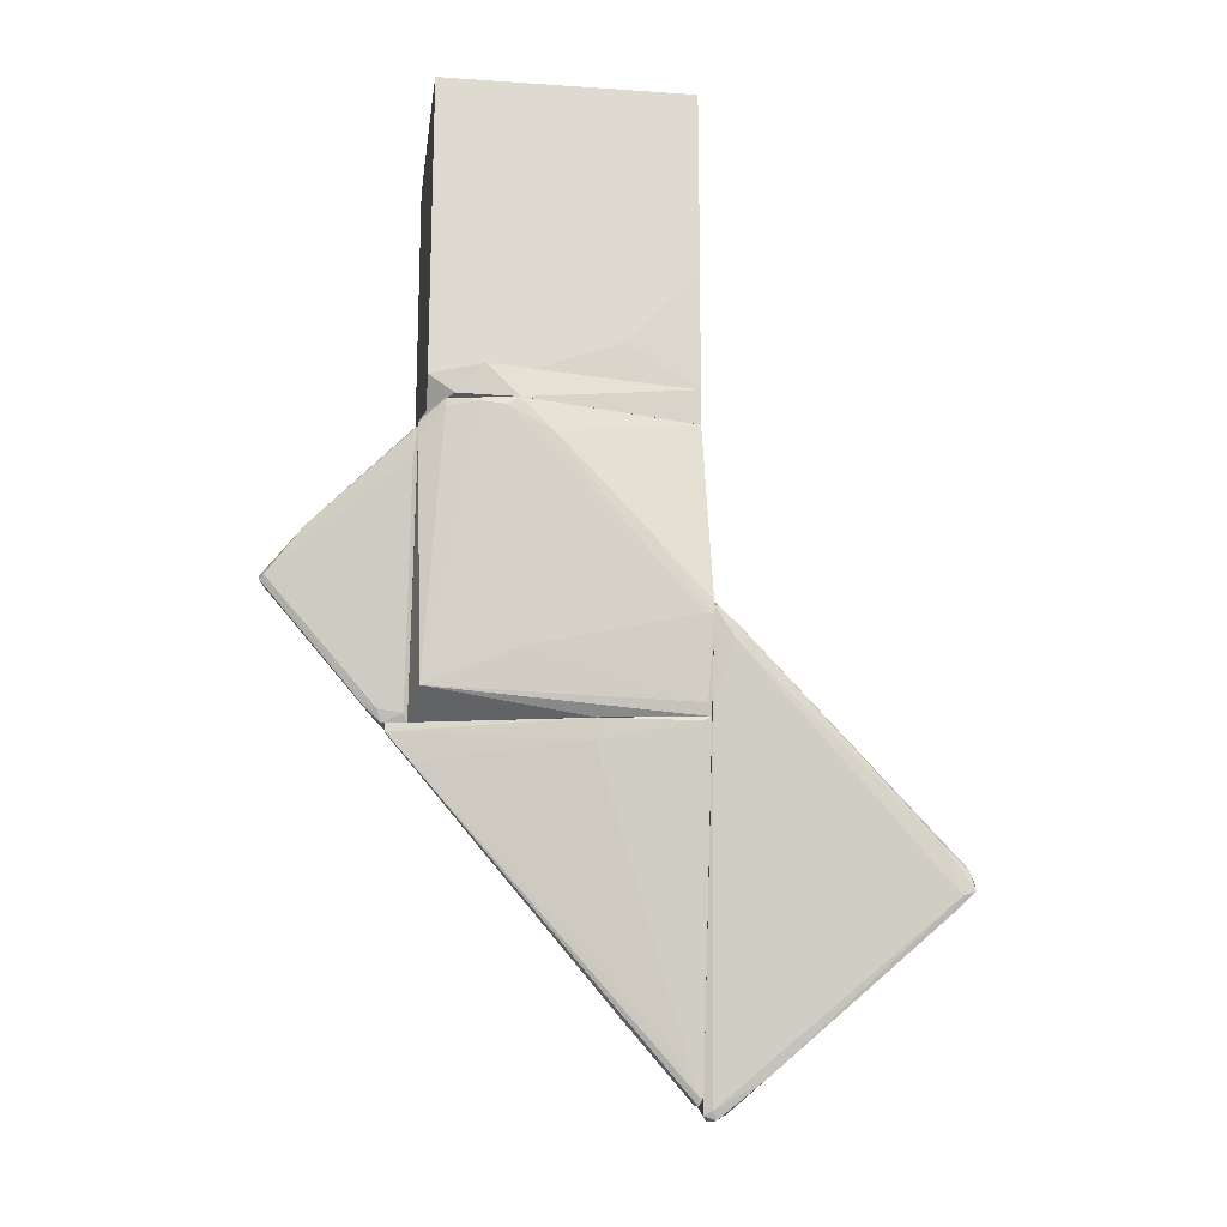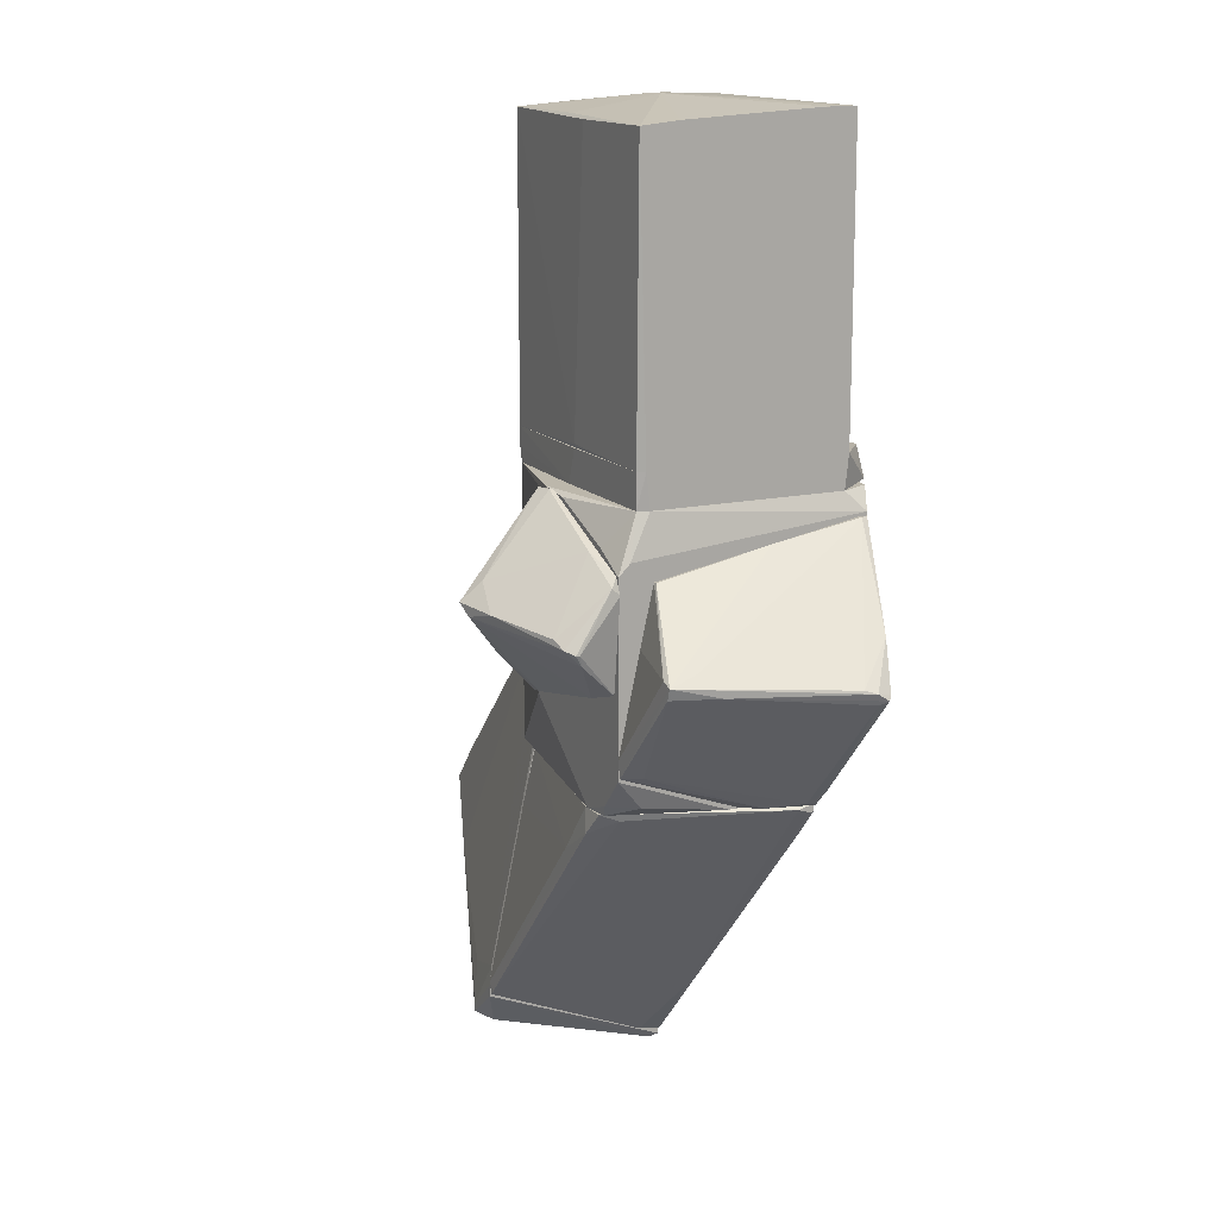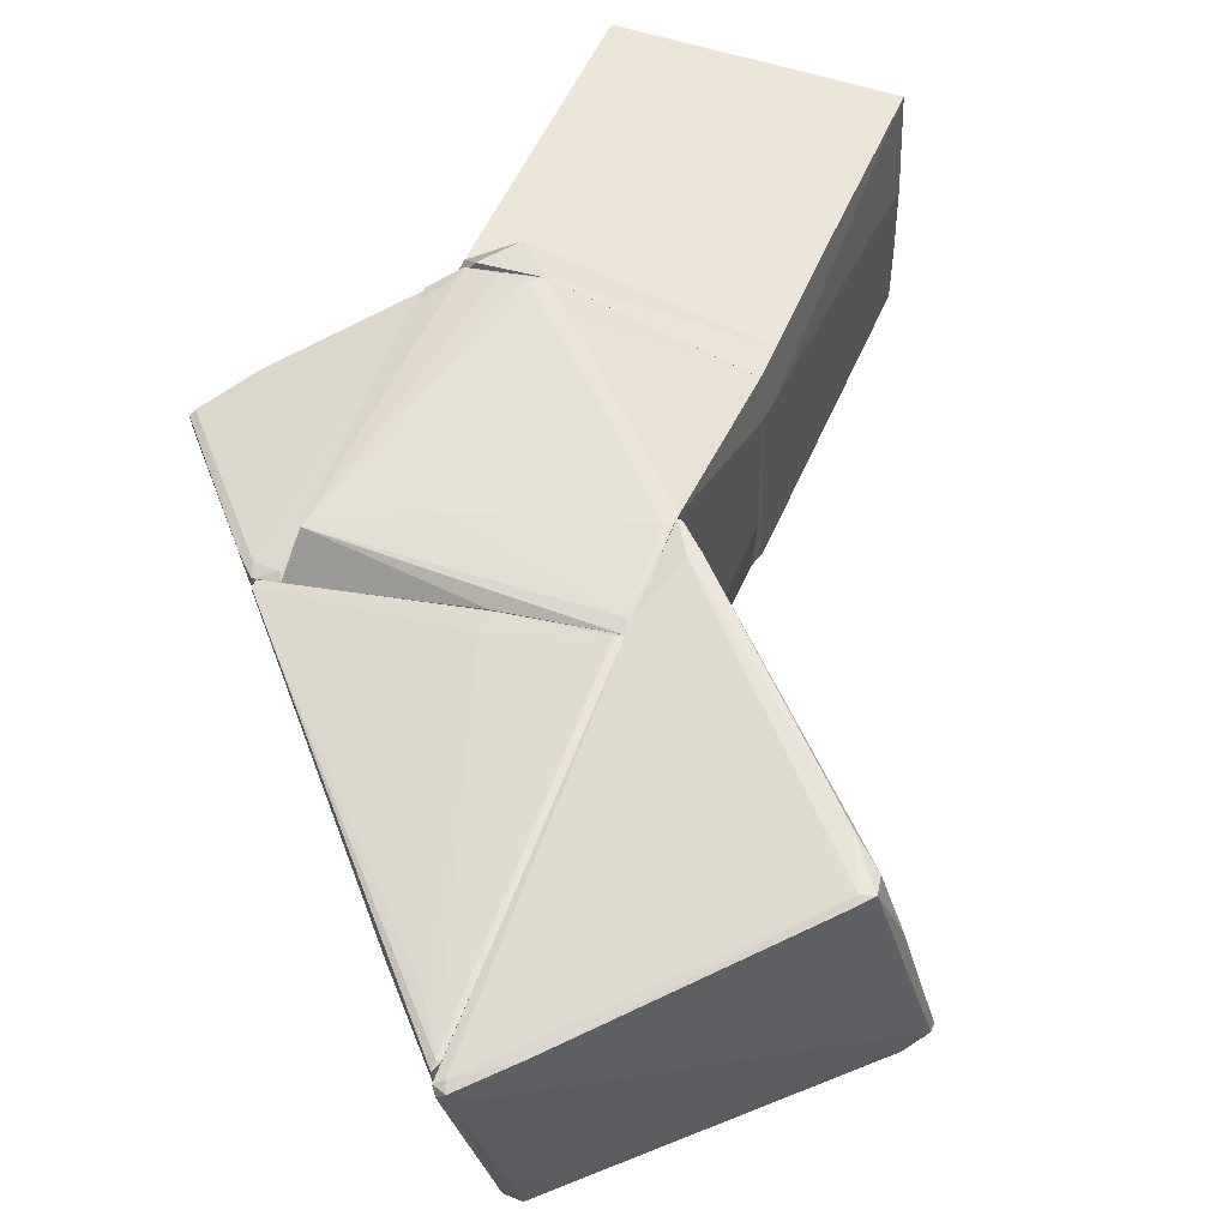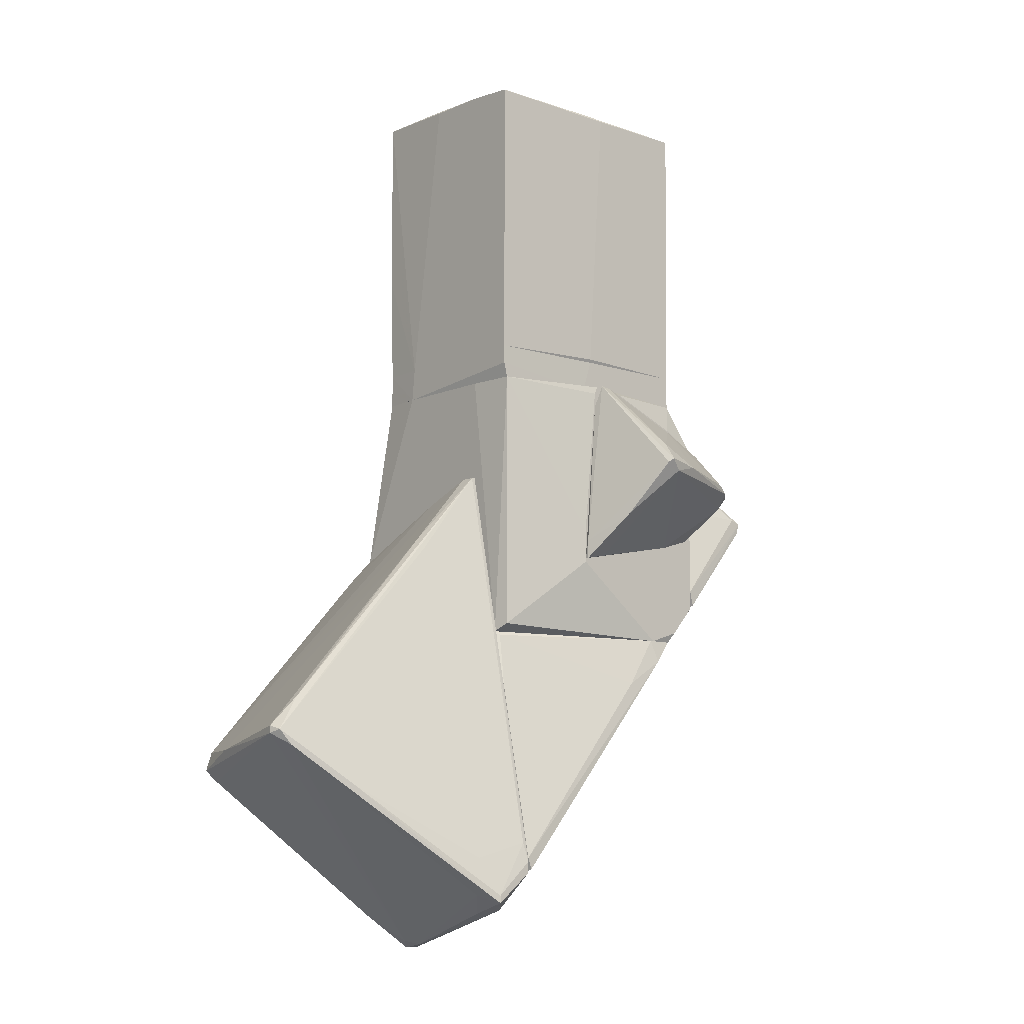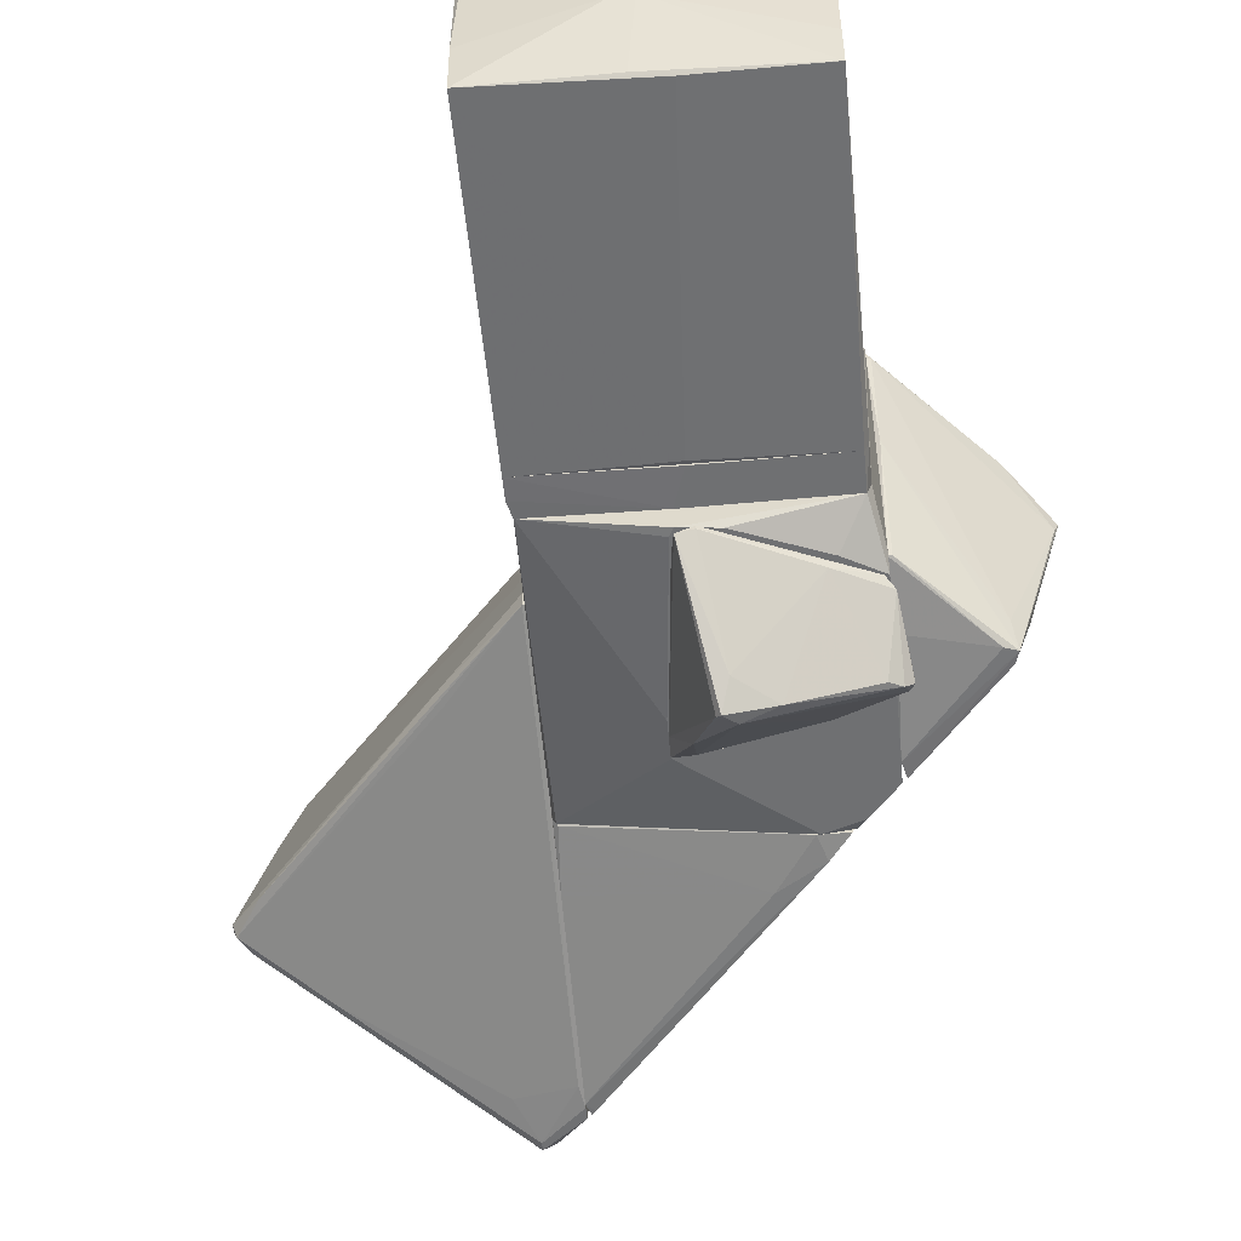
<metadata>
{"format":"obj","ext":"obj","renderer":"f3d","projection":"perspective","resolution":1024,"background":"white","views":[{"elev":-18.6,"azim":-7.6,"up":"+Y"},{"elev":14.4,"azim":-116.4,"up":"+Y"},{"elev":48.6,"azim":21.4,"up":"+Z"},{"elev":-9.7,"azim":138.6,"up":"+Y"},{"elev":-54.8,"azim":-174.4,"up":"+Z"}]}
</metadata>
<code>
o convex_0
v 3.268 -12.44 -1.968
v 2.647 -4.44 2.769
v 2.569 -4.44 2.769
v 2.569 -2.886 -1.036
v 7.926 -8.63 -0.9581
v 2.569 -13.13 0.9824
v 7.149 -9.407 2.535
v 2.569 -11.35 -2.822
v 7.615 -9.019 -1.268
v 3.035 -13.06 0.7493
v 3.345 -12.2 -2.822
v 7.072 -9.019 2.458
v 2.647 -2.886 -0.725
v 7.848 -8.708 -1.191
v 2.957 -5.06 2.769
v 6.916 -9.485 2.535
v 2.724 -13.06 1.06
v 3.733 -11.27 -2.588
v 2.647 -2.886 -1.036
v 7.926 -8.786 -0.9581
v 3.112 -12.36 -2.511
v 2.647 -3.352 0.439
v 3.656 -12.51 1.293
v 2.569 -11.58 -2.822
v 3.112 -4.905 2.769
v 6.916 -9.64 2.458
v 2.647 -13.21 0.827
v 6.373 -9.796 -1.734
v 2.569 -6.226 2.458
v 7.46 -9.019 1.37
v 7.382 -8.011 -1.113
v 6.528 -8.553 2.613
v 2.647 -10.96 -2.744
v 4.044 -4.363 -0.8804
v 2.88 -13.13 0.439
v 4.044 -4.595 -1.113
v 4.588 -6.303 2.379
v 3.656 -12.05 -2.433
v 3.345 -12.05 -2.822
v 2.802 -13.21 0.9824
f 27 35 40
f 3 4 6
f 6 4 8
f 2 3 15
f 16 15 17
f 4 13 19
f 10 9 20
f 14 5 20
f 9 14 20
f 11 1 21
f 3 2 22
f 4 3 22
f 13 4 22
f 12 13 22
f 16 17 23
f 10 20 23
f 6 8 24
f 8 11 24
f 11 21 24
f 2 15 25
f 22 2 25
f 7 16 26
f 20 7 26
f 16 23 26
f 23 20 26
f 6 24 27
f 24 21 27
f 9 11 28
f 14 9 28
f 3 6 29
f 15 3 29
f 6 17 29
f 17 15 29
f 12 7 30
f 20 5 30
f 7 20 30
f 5 14 31
f 14 19 31
f 7 12 32
f 16 7 32
f 15 16 32
f 12 25 32
f 25 15 32
f 8 4 33
f 4 19 33
f 13 12 34
f 19 13 34
f 12 30 34
f 30 5 34
f 5 31 34
f 31 19 34
f 9 10 35
f 21 1 35
f 27 21 35
f 19 14 36
f 14 28 36
f 28 18 36
f 18 33 36
f 33 19 36
f 12 22 37
f 25 12 37
f 22 25 37
f 1 11 38
f 11 9 38
f 35 1 38
f 9 35 38
f 11 8 39
f 28 11 39
f 18 28 39
f 8 33 39
f 33 18 39
f 17 6 40
f 10 23 40
f 23 17 40
f 6 27 40
f 35 10 40
o convex_1
v -0.9253 -0.7117 2.924
v -2.478 -0.7117 -2.123
v -2.556 -0.7117 -1.89
v -2.478 -0.01285 -2.123
v 2.569 -0.401 -2.045
v 2.491 -0.01285 2.07
v -2.556 -0.01285 2.147
v 2.491 -0.7117 2.07
v 2.569 -0.01285 -2.045
v 2.491 -0.7117 -2.045
v -2.556 -0.7117 2.069
v -1.546 -0.09056 2.924
v -2.09 -0.634 2.768
v 2.569 -0.7117 1.215
v 0.239 -0.7117 -2.123
v -2.556 -0.01285 -1.968
v 2.569 -0.01285 1.137
v 0.006267 -0.01285 -2.123
f 49 55 58
f 43 42 41
f 46 44 47
f 41 42 48
f 46 41 48
f 44 46 49
f 48 42 50
f 43 41 51
f 47 43 51
f 41 46 52
f 46 47 52
f 51 41 53
f 47 51 53
f 52 47 53
f 41 52 53
f 46 48 54
f 45 49 54
f 50 45 54
f 48 50 54
f 42 44 55
f 49 45 55
f 50 42 55
f 45 50 55
f 42 43 56
f 44 42 56
f 43 47 56
f 47 44 56
f 49 46 57
f 46 54 57
f 54 49 57
f 44 49 58
f 55 44 58
o convex_2
v 2.569 3.403 0.594
v -2.556 -0.01285 -1.968
v -2.478 -0.01285 -2.123
v -2.556 5.888 -2.123
v -2.556 6.12 2.147
v 2.568 5.966 -2.045
v 2.491 -0.01285 2.069
v -2.556 -0.01285 2.147
v 2.569 -0.01285 -2.045
v 2.491 6.12 2.147
v 0.08358 6.276 -0.3369
v 0.006328 0.06594 -2.123
v 2.491 2.317 2.147
v 2.569 -0.01285 1.137
v -0.3814 5.887 -2.123
v 2.568 6.043 -1.036
v -2.556 6.043 0.05017
v 0.3941 6.276 -0.1041
v 1.093 0.8422 2.147
v 2.568 6.043 0.2838
v 0.2391 5.965 -2.045
v 2.491 6.12 0.6718
v -2.556 5.966 -1.346
v -2.556 6.12 1.526
v 0.3941 6.276 -0.3369
v -1.158 -0.01224 2.147
f 77 66 84
f 61 60 62
f 62 60 63
f 60 61 65
f 63 60 66
f 60 65 66
f 64 59 67
f 65 61 67
f 63 66 68
f 61 62 70
f 64 67 70
f 67 61 70
f 68 66 71
f 68 71 72
f 67 59 72
f 65 67 72
f 71 65 72
f 62 64 73
f 70 62 73
f 64 70 73
f 59 64 74
f 62 63 75
f 63 68 76
f 69 63 76
f 65 71 77
f 71 66 77
f 68 72 78
f 72 59 78
f 59 74 78
f 74 68 78
f 64 62 79
f 62 69 79
f 69 64 79
f 68 74 80
f 76 68 80
f 69 62 81
f 62 75 81
f 75 69 81
f 63 69 82
f 75 63 82
f 69 75 82
f 64 69 83
f 74 64 83
f 69 76 83
f 80 74 83
f 76 80 83
f 66 65 84
f 65 77 84
o convex_3
v 2.569 -7.623 -2.045
v -3.099 -6.535 1.137
v -3.099 -6.535 1.215
v 2.49 -12.98 0.982
v 2.569 -6.38 2.38
v -1.935 -6.38 -2.588
v 2.49 -11.5 -2.822
v 2.569 -6.38 -1.735
v 2.569 -12.82 1.059
v 0.6273 -6.38 2.069
v 2.49 -12.9 0.516
v -2.012 -6.535 -2.201
v -3.099 -6.38 1.215
v 2.569 -11.27 -2.822
v -1.391 -6.38 -2.588
v 0.5497 -6.769 1.992
v 2.49 -12.82 1.059
v 2.413 -6.458 2.38
v 1.171 -11.5 0.9041
v -2.633 -7.079 1.215
v -1.546 -6.846 -2.666
v -3.099 -6.458 0.9046
v 2.49 -6.458 -1.812
v 2.413 -11.43 -2.822
v 2.569 -12.9 0.516
v -0.6925 -7.39 -2.666
v 1.947 -11.97 1.137
f 104 101 111
f 89 85 92
f 85 89 93
f 86 87 97
f 87 94 97
f 94 89 97
f 85 93 98
f 89 92 99
f 97 89 99
f 90 97 99
f 94 87 100
f 88 93 101
f 100 101 102
f 93 89 102
f 89 94 102
f 94 100 102
f 101 93 102
f 95 88 103
f 96 95 103
f 87 86 104
f 100 87 104
f 88 101 104
f 86 103 104
f 103 88 104
f 96 90 105
f 90 99 105
f 90 96 106
f 86 97 106
f 97 90 106
f 103 86 106
f 96 103 106
f 92 85 107
f 99 92 107
f 91 95 108
f 95 96 108
f 98 91 108
f 96 105 108
f 105 98 108
f 93 88 109
f 88 95 109
f 95 91 109
f 91 98 109
f 98 93 109
f 85 98 110
f 98 105 110
f 105 99 110
f 107 85 110
f 99 107 110
f 101 100 111
f 100 104 111
o convex_4
v 0.3163 -1.178 -2.589
v -2.944 -3.041 -3.521
v -2.944 -3.041 -3.443
v 0.6271 -4.672 -2.667
v -0.2269 -2.576 -4.53
v -2.633 -1.799 -2.589
v -2.556 -3.973 -2.589
v 0.2387 -0.7117 -2.744
v -0.46 -2.808 -4.452
v -2.556 -2.808 -3.754
v -1.779 -4.205 -2.667
v 0.6271 -4.672 -2.589
v -1.857 -1.488 -2.744
v -0.3824 -2.187 -4.142
v -2.788 -1.954 -2.744
v -0.07167 -0.7117 -2.667
v -0.1493 -2.653 -4.452
v 0.2387 -4.594 -2.744
v 0.6271 -4.283 -2.667
v -2.866 -3.274 -3.366
v -2.788 -2.109 -2.589
v -0.07167 -0.7117 -2.589
v 0.2387 -3.74 -3.598
v -1.081 -2.653 -4.297
v -2.788 -2.963 -3.676
f 121 135 136
f 112 117 118
f 112 118 123
f 118 122 123
f 122 115 123
f 119 116 125
f 113 114 126
f 117 124 126
f 124 121 126
f 124 117 127
f 125 124 127
f 119 125 127
f 116 119 128
f 115 122 129
f 122 120 129
f 119 112 130
f 112 123 130
f 123 115 130
f 128 119 130
f 114 113 131
f 118 114 131
f 122 118 131
f 120 122 131
f 118 117 132
f 114 118 132
f 126 114 132
f 117 126 132
f 117 112 133
f 112 119 133
f 127 117 133
f 119 127 133
f 120 116 134
f 116 128 134
f 115 129 134
f 129 120 134
f 130 115 134
f 128 130 134
f 116 120 135
f 121 124 135
f 124 125 135
f 125 116 135
f 113 126 136
f 126 121 136
f 131 113 136
f 120 131 136
f 135 120 136
o convex_5
v -2.789 -5.447 -2.589
v -2.711 -1.179 2.458
v -2.711 -1.179 2.302
v -5.429 -3.663 1.06
v -2.711 -6.379 1.293
v -2.711 -1.955 -1.889
v -4.497 -3.352 -2.511
v -3.566 -5.991 1.215
v -5.429 -3.818 1.293
v -2.711 -6.379 -0.1036
v -2.789 -1.179 2.302
v -2.711 -5.137 -2.589
v -4.73 -3.585 -1.579
v -2.789 -1.722 2.38
v -3.255 -6.301 0.9823
v -3.255 -6.147 1.293
v -5.351 -3.74 1.37
v -2.789 -1.489 0.4389
v -5.351 -3.585 0.8267
v -4.264 -3.275 -2.511
v -5.351 -3.894 1.138
v -4.652 -2.886 1.681
v -2.789 -1.955 -1.889
v -4.419 -3.585 -2.511
v -2.944 -5.447 -2.2
v -2.789 -3.119 -2.2
v -2.944 -6.38 0.2838
v -2.789 -6.224 1.371
v -4.419 -3.197 -1.968
v -3.178 -6.38 1.215
f 164 152 166
f 139 138 141
f 139 141 142
f 142 141 146
f 138 139 147
f 137 143 148
f 146 137 148
f 142 146 148
f 140 143 149
f 145 140 149
f 141 138 150
f 140 145 153
f 145 144 153
f 144 152 153
f 152 150 153
f 139 142 154
f 147 139 154
f 143 140 155
f 148 143 156
f 144 145 157
f 145 149 157
f 151 144 157
f 149 151 157
f 138 147 158
f 150 138 158
f 140 153 158
f 153 150 158
f 155 140 158
f 147 155 158
f 154 142 159
f 143 154 159
f 142 156 159
f 156 143 159
f 143 137 160
f 149 143 160
f 151 149 161
f 160 137 161
f 149 160 161
f 142 148 162
f 156 142 162
f 148 156 162
f 137 146 163
f 146 141 163
f 161 137 163
f 151 161 163
f 141 150 164
f 150 152 164
f 154 143 165
f 147 154 165
f 143 155 165
f 155 147 165
f 144 151 166
f 152 144 166
f 163 141 166
f 151 163 166
f 141 164 166
o convex_6
v -2.168 -6.146 -2.589
v -0.9252 -0.7122 2.924
v 2.491 -0.7122 2.07
v 2.568 -6.379 2.38
v 2.491 -0.7122 -2.045
v -2.478 -0.7122 -2.123
v -2.556 -5.913 2.069
v 2.491 -6.224 -2.045
v -2.711 -1.101 2.457
v -2.711 -6.379 -0.3366
v 0.2387 -0.7122 -2.589
v -2.711 -1.8 -2.589
v 2.568 -4.593 2.768
v 0.6274 -4.749 -2.589
v 2.568 -6.379 -1.734
v -2.711 -6.379 1.293
v -2.711 -5.525 -2.589
v -1.469 -6.379 -2.589
v -2.245 -0.7122 2.69
v 2.568 -0.7122 -1.035
v -1.158 -0.8676 2.924
v -0.7701 -5.214 2.38
v 1.404 -3.119 2.846
v 2.568 -0.7122 1.215
v -2.556 -0.7122 -1.89
v -2.556 -0.7122 2.069
v -2.556 -6.146 -2.045
v -2.012 -6.379 -2.511
v 2.491 -6.146 2.457
v 2.413 -4.593 2.768
v 0.5498 -6.379 2.069
v -0.4595 -0.7899 -2.589
v -0.3039 -1.334 2.924
v 2.568 -4.36 2.768
v -2.711 -1.567 -2.355
v 0.6274 -4.05 -2.589
v 1.093 -3.119 2.846
v -2.245 -0.8676 2.69
v -2.711 -1.411 2.457
v 0.3168 -0.8676 -2.589
v -1.624 -0.7899 2.846
v -2.012 -1.411 -2.589
f 198 178 208
f 168 169 171
f 168 171 172
f 172 171 177
f 176 175 178
f 177 167 178
f 171 174 180
f 167 177 180
f 174 171 181
f 170 176 181
f 179 170 181
f 175 176 182
f 176 170 182
f 176 178 183
f 178 167 183
f 167 180 184
f 180 174 184
f 174 181 184
f 181 176 184
f 168 172 185
f 171 169 186
f 181 171 186
f 179 181 186
f 187 173 188
f 186 169 190
f 179 186 190
f 185 172 191
f 185 191 192
f 175 185 192
f 191 175 192
f 183 167 193
f 176 183 193
f 167 184 194
f 184 176 194
f 193 167 194
f 176 193 194
f 173 170 195
f 170 179 195
f 188 173 195
f 188 195 196
f 179 189 196
f 195 179 196
f 170 173 197
f 182 170 197
f 173 182 197
f 172 177 198
f 177 178 198
f 169 168 199
f 168 187 199
f 189 169 199
f 169 189 200
f 189 179 200
f 190 169 200
f 179 190 200
f 172 178 201
f 178 175 201
f 191 172 201
f 175 191 201
f 171 180 202
f 180 177 202
f 187 188 203
f 188 196 203
f 196 189 203
f 199 187 203
f 189 199 203
f 185 175 204
f 182 173 205
f 175 182 205
f 173 204 205
f 204 175 205
f 177 171 206
f 171 202 206
f 202 177 206
f 168 185 207
f 187 168 207
f 173 187 207
f 204 173 207
f 185 204 207
f 178 172 208
f 172 198 208

</code>
